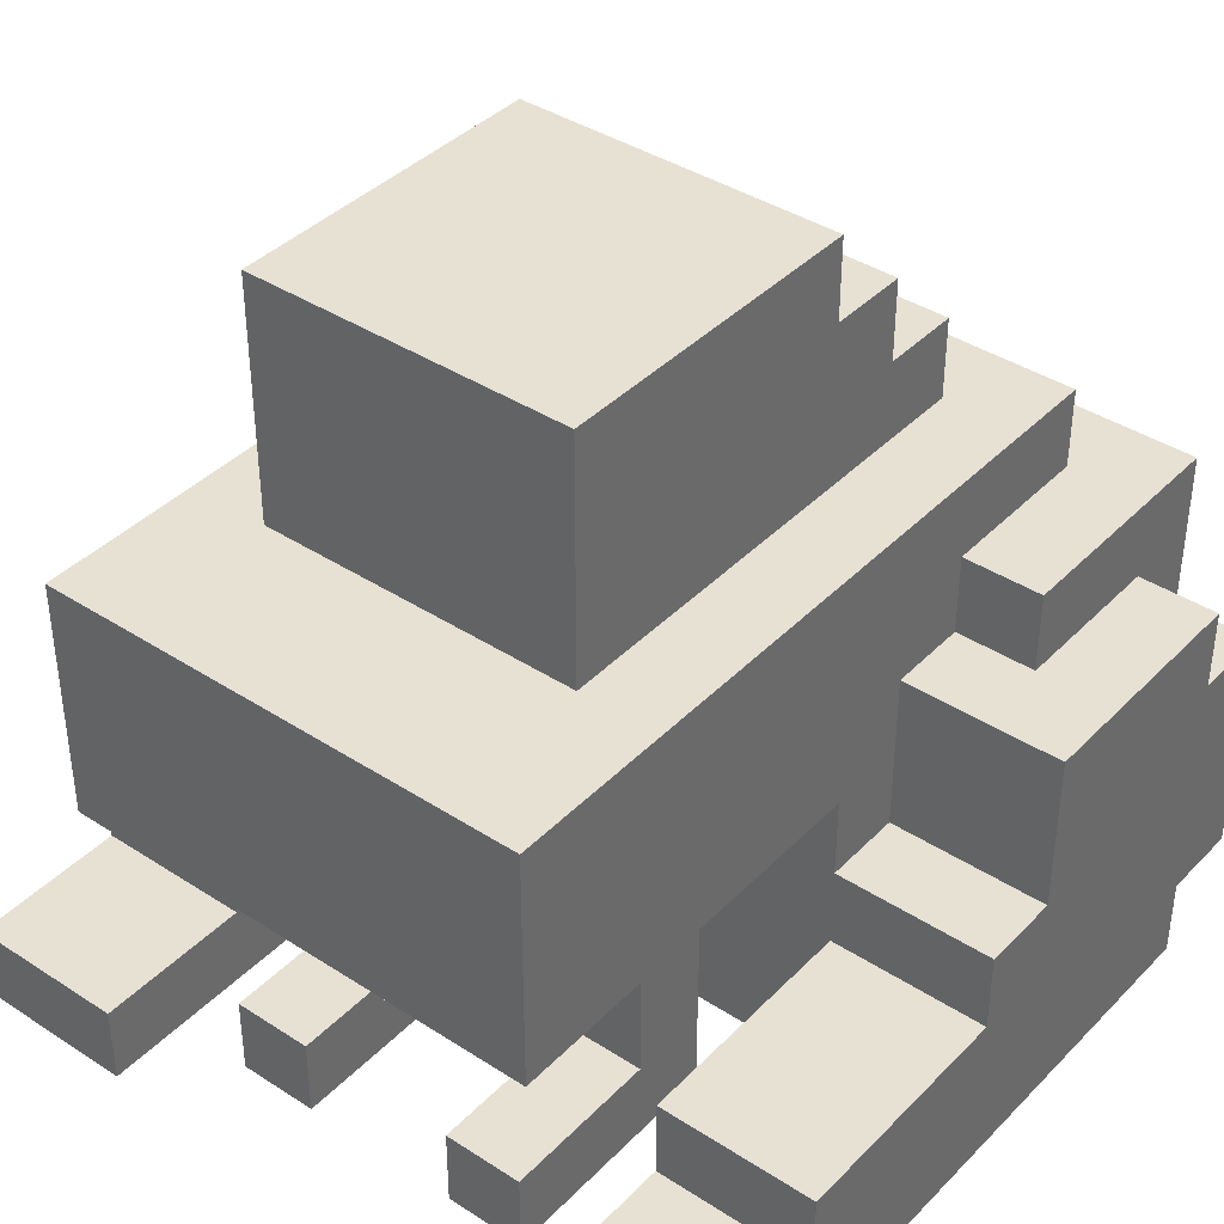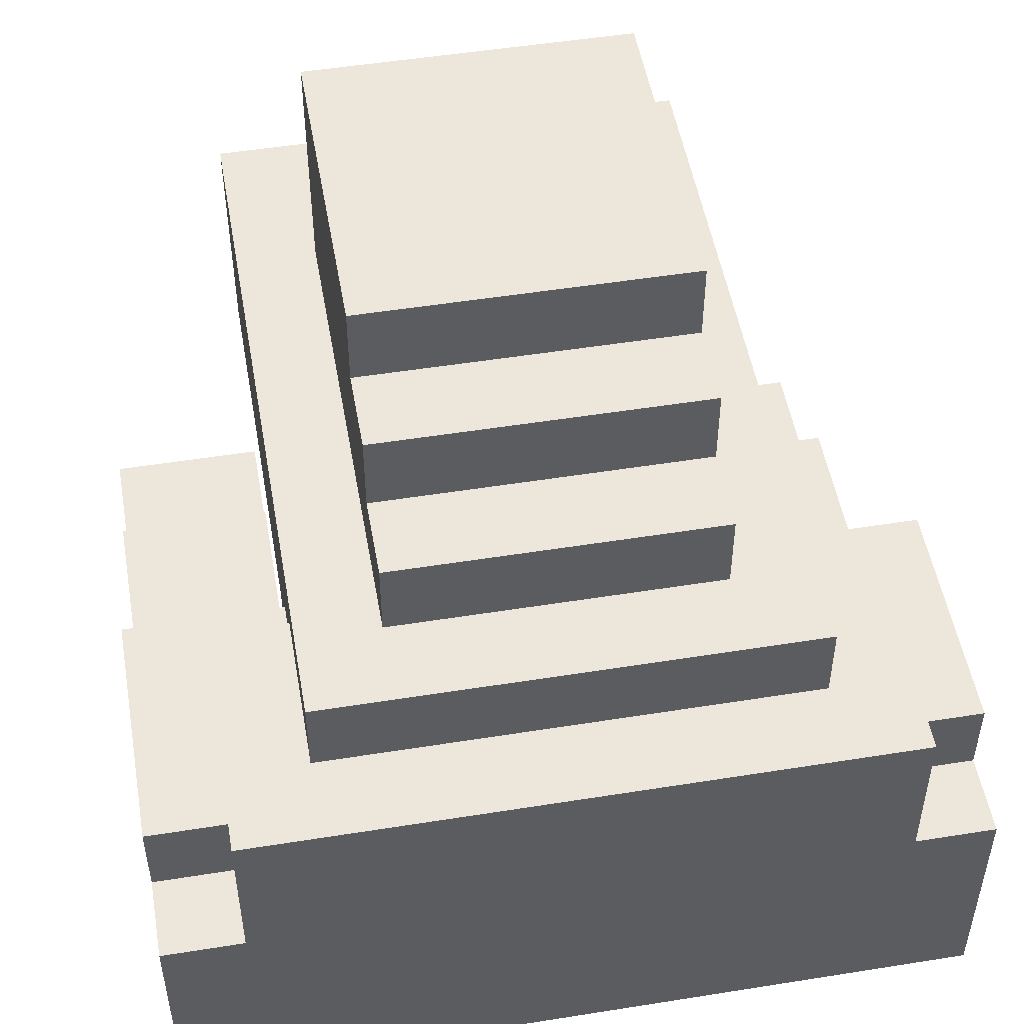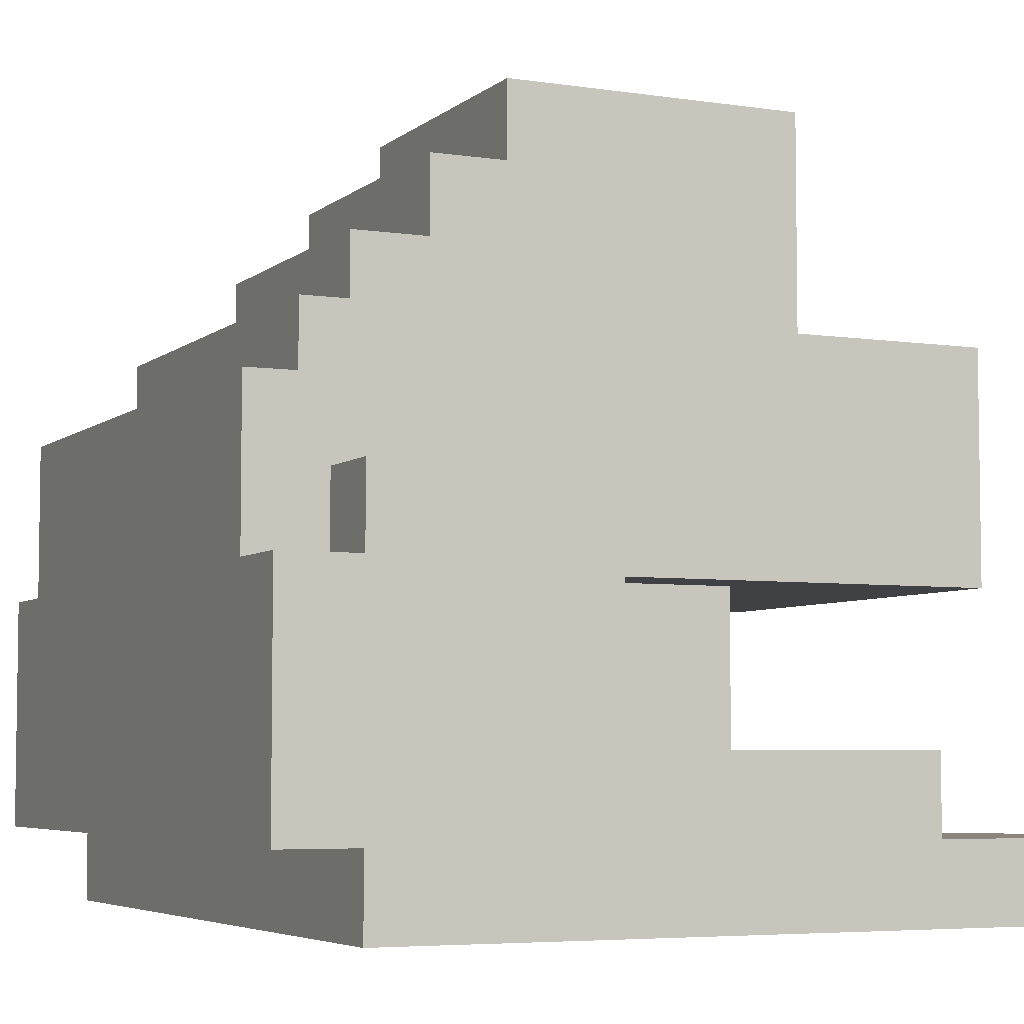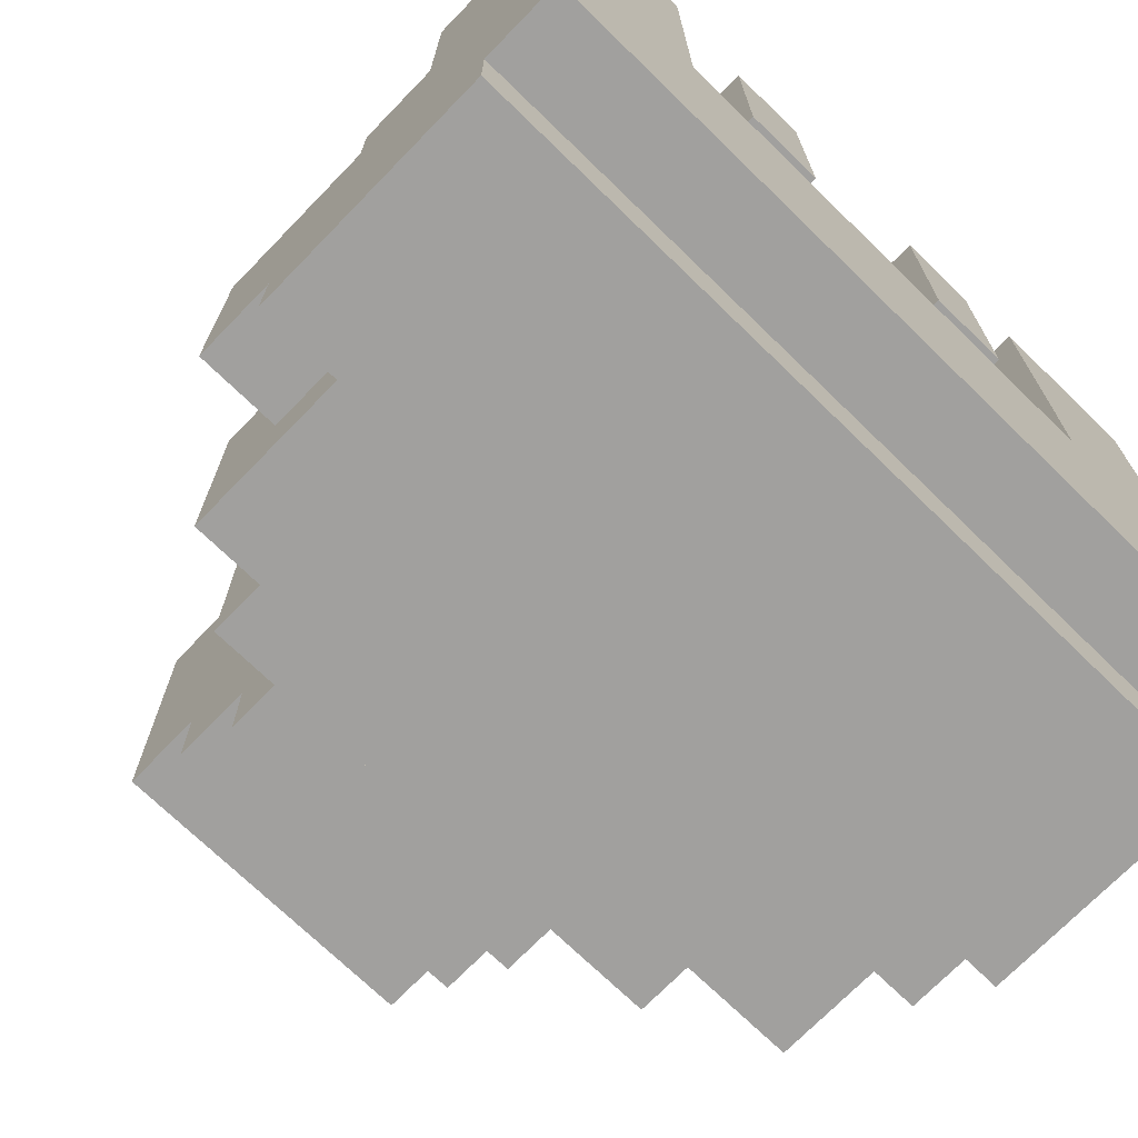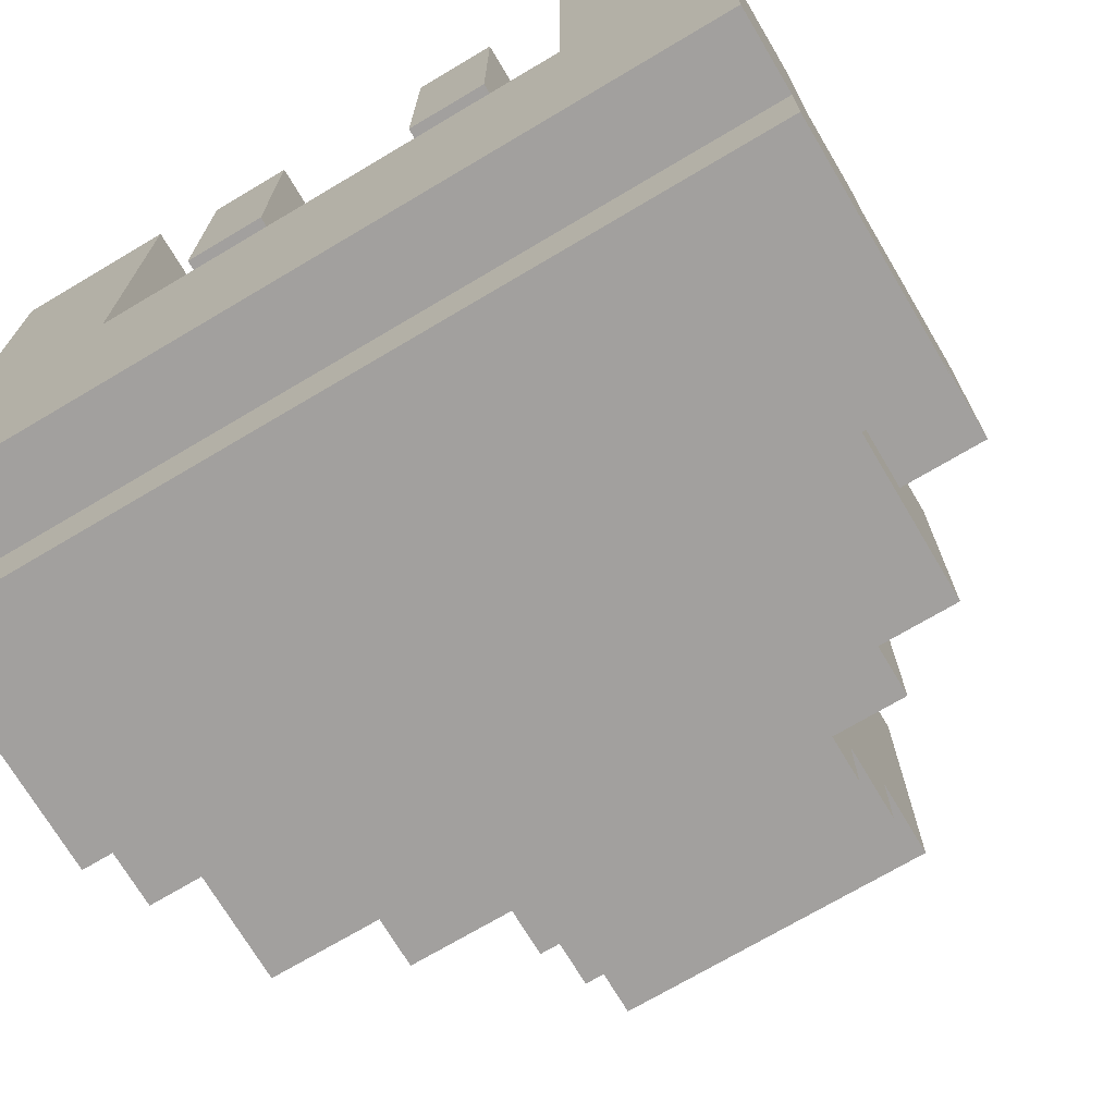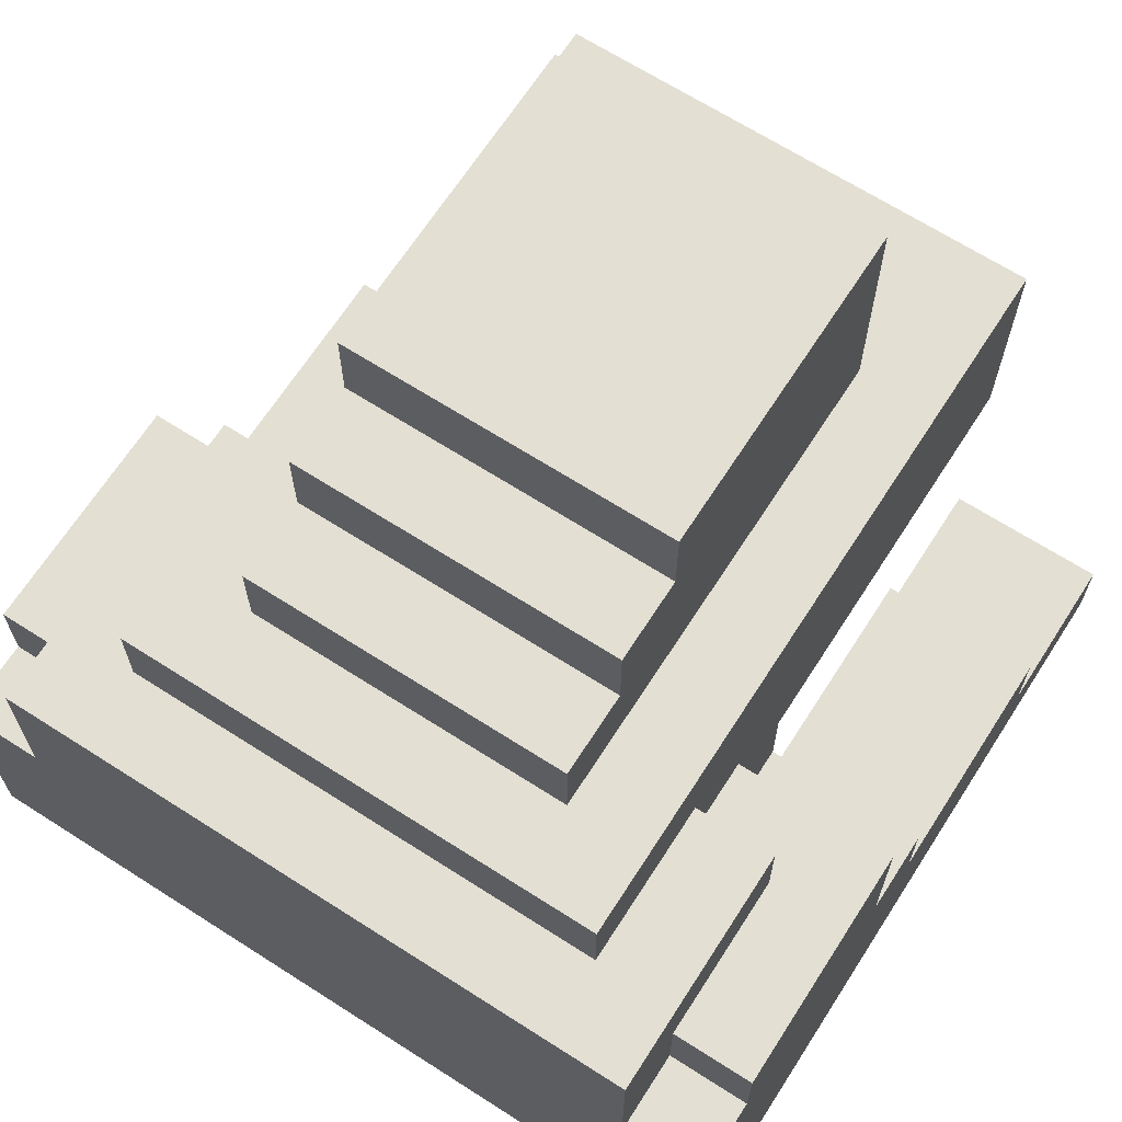
<metadata>
{"format":"obj","ext":"obj","renderer":"f3d","projection":"perspective","resolution":1024,"background":"white","views":[{"elev":39.4,"azim":38.9,"up":"+Y"},{"elev":50.9,"azim":170.1,"up":"+Y"},{"elev":-5.3,"azim":-115.1,"up":"+Y"},{"elev":-71.8,"azim":-44.2,"up":"+Z"},{"elev":-71.9,"azim":30.7,"up":"+Z"},{"elev":67.0,"azim":-147.3,"up":"+Y"}]}
</metadata>
<code>
v -5 0 5
v -5 0 -4
v -5 1 5
v -5 1 3
v -5 1 -4
v -5 1 -5
v -5 2 3
v -5 2 -0
v -5 3 -0
v -5 3 -1
v -5 4 -4
v -5 4 -5
v -5 5 -1
v -5 5 -4
v -4 4 -4
v -4 4 -5
v -4 5 -2
v -4 5 -4
v -4 6 -2
v -4 6 -5
v -3 3 -0
v -3 3 -1
v -3 4 5
v -3 4 -0
v -3 5 5
v -3 5 -0
v -3 5 -1
v -3 5 -2
v -3 6 -2
v -3 6 -4
v -3 7 5
v -3 7 -4
v -2 0 4
v -2 0 1
v -2 1 4
v -2 1 2
v -2 3 1
v -2 3 -0
v -2 4 2
v -2 4 -0
v -2 7 3
v -2 7 2
v -2 7 1
v -2 7 -3
v -2 8 -2
v -2 8 -3
v -2 9 3
v -2 9 2
v -2 9 -1
v -2 9 -2
v -2 10 3
v -2 10 1
v -2 10 -1
v -1 1 1
v -1 1 -0
v -1 3 1
v -1 3 -0
v 1 0 4
v 1 0 1
v 1 1 4
v 1 1 2
v 1 1 1
v 1 4 2
v 1 4 1
v 3 0 5
v 3 0 -0
v 3 1 5
v 3 1 3
v 3 2 3
v 3 2 -0
v -3 0 5
v -3 0 -0
v -3 1 5
v -3 1 3
v -3 2 3
v -3 2 -0
v -1 0 4
v -1 0 1
v -1 1 4
v -1 1 2
v -1 1 1
v -1 4 2
v -1 4 1
v 1 1 1
v 1 1 -0
v 1 3 1
v 1 3 -0
v 2 0 4
v 2 0 1
v 2 1 4
v 2 1 2
v 2 3 1
v 2 3 -0
v 2 4 2
v 2 4 -0
v 2 7 3
v 2 7 2
v 2 7 1
v 2 7 -3
v 2 8 -2
v 2 8 -3
v 2 9 3
v 2 9 2
v 2 9 -1
v 2 9 -2
v 2 10 3
v 2 10 1
v 2 10 -1
v 3 3 -0
v 3 3 -1
v 3 4 5
v 3 4 -0
v 3 5 5
v 3 5 -0
v 3 5 -1
v 3 5 -2
v 3 6 -2
v 3 6 -4
v 3 7 5
v 3 7 -4
v 4 4 -4
v 4 4 -5
v 4 5 -2
v 4 5 -4
v 4 6 -2
v 4 6 -5
v 5 0 5
v 5 0 -4
v 5 1 5
v 5 1 3
v 5 1 -4
v 5 1 -5
v 5 2 3
v 5 2 -0
v 5 3 -0
v 5 3 -1
v 5 4 -4
v 5 4 -5
v 5 5 -1
v 5 5 -4
v -5 0 5
v -5 1 5
v -3 0 5
v -3 1 5
v -3 4 5
v -3 5 5
v -3 7 5
v 3 0 5
v 3 1 5
v 3 4 5
v 3 5 5
v 3 7 5
v 5 0 5
v 5 1 5
v -2 0 4
v -2 1 4
v -1 0 4
v -1 1 4
v 1 0 4
v 1 1 4
v 2 0 4
v 2 1 4
v -5 1 3
v -5 2 3
v -3 1 3
v -3 2 3
v -2 7 3
v -2 9 3
v -2 10 3
v -1 7 3
v -1 9 3
v 1 7 3
v 1 9 3
v 2 7 3
v 2 9 3
v 2 10 3
v 3 1 3
v 3 2 3
v 5 1 3
v 5 2 3
v -2 1 2
v -2 4 2
v -1 1 2
v -1 4 2
v 1 1 2
v 1 4 2
v 2 1 2
v 2 4 2
v -1 1 1
v -1 4 1
v 1 1 1
v 1 4 1
v -5 2 -0
v -5 3 -0
v -3 0 -0
v -3 2 -0
v -3 3 -0
v -3 4 -0
v -2 3 -0
v -2 4 -0
v -1 1 -0
v -1 3 -0
v 1 1 -0
v 1 3 -0
v 2 3 -0
v 2 4 -0
v 3 0 -0
v 3 2 -0
v 3 3 -0
v 3 4 -0
v 5 2 -0
v 5 3 -0
v -5 3 -1
v -5 5 -1
v -3 3 -1
v -3 5 -1
v 3 3 -1
v 3 5 -1
v 5 3 -1
v 5 5 -1
v -4 5 -2
v -4 6 -2
v -3 5 -2
v -3 6 -2
v 3 5 -2
v 3 6 -2
v 4 5 -2
v 4 6 -2
v -2 0 1
v -2 3 1
v -1 0 1
v -1 1 1
v -1 3 1
v 1 0 1
v 1 1 1
v 1 3 1
v 2 0 1
v 2 3 1
v -2 9 -1
v -2 10 -1
v 2 9 -1
v 2 10 -1
v -2 8 -2
v -2 9 -2
v 2 8 -2
v 2 9 -2
v -2 7 -3
v -2 8 -3
v 2 7 -3
v 2 8 -3
v -5 0 -4
v -5 1 -4
v -5 4 -4
v -5 5 -4
v -4 4 -4
v -4 5 -4
v -3 6 -4
v -3 7 -4
v 3 6 -4
v 3 7 -4
v 4 4 -4
v 4 5 -4
v 5 0 -4
v 5 1 -4
v 5 4 -4
v 5 5 -4
v -5 1 -5
v -5 4 -5
v -4 4 -5
v -4 6 -5
v 4 4 -5
v 4 6 -5
v 5 1 -5
v 5 4 -5
v -5 0 5
v -3 0 5
v 3 0 5
v 5 0 5
v -2 0 4
v -1 0 4
v 1 0 4
v 2 0 4
v -2 0 1
v -1 0 1
v 1 0 1
v 2 0 1
v -3 0 -0
v 3 0 -0
v -5 0 -4
v 5 0 -4
v -1 1 1
v 1 1 1
v -1 1 -0
v 1 1 -0
v -5 1 -4
v 5 1 -4
v -5 1 -5
v 5 1 -5
v -2 3 1
v -1 3 1
v 1 3 1
v 2 3 1
v -2 3 -0
v -1 3 -0
v 1 3 -0
v 2 3 -0
v -3 4 5
v 3 4 5
v -2 4 2
v -1 4 2
v 1 4 2
v 2 4 2
v -1 4 1
v 1 4 1
v -3 4 -0
v -2 4 -0
v 2 4 -0
v 3 4 -0
v -5 1 5
v -3 1 5
v 3 1 5
v 5 1 5
v -2 1 4
v -1 1 4
v 1 1 4
v 2 1 4
v -5 1 3
v -3 1 3
v 3 1 3
v 5 1 3
v -2 1 2
v -1 1 2
v 1 1 2
v 2 1 2
v -5 2 3
v -3 2 3
v 3 2 3
v 5 2 3
v -5 2 -0
v -3 2 -0
v 3 2 -0
v 5 2 -0
v -5 3 -0
v -3 3 -0
v 3 3 -0
v 5 3 -0
v -5 3 -1
v -3 3 -1
v 3 3 -1
v 5 3 -1
v -5 4 -4
v -4 4 -4
v 4 4 -4
v 5 4 -4
v -5 4 -5
v -4 4 -5
v 4 4 -5
v 5 4 -5
v -5 5 -1
v -3 5 -1
v 3 5 -1
v 5 5 -1
v -4 5 -2
v -3 5 -2
v 3 5 -2
v 4 5 -2
v -5 5 -4
v -4 5 -4
v 4 5 -4
v 5 5 -4
v -4 6 -2
v -3 6 -2
v 3 6 -2
v 4 6 -2
v -3 6 -4
v 3 6 -4
v -4 6 -5
v 4 6 -5
v -3 7 5
v 3 7 5
v -2 7 3
v -1 7 3
v 1 7 3
v 2 7 3
v -2 7 2
v 2 7 2
v -2 7 1
v 2 7 1
v -2 7 -3
v 2 7 -3
v -3 7 -4
v 3 7 -4
v -2 8 -2
v 2 8 -2
v -2 8 -3
v 2 8 -3
v -2 9 -1
v 2 9 -1
v -2 9 -2
v 2 9 -2
v -2 10 3
v 2 10 3
v -2 10 1
v 2 10 1
v -2 10 -1
v 2 10 -1
f 3 2 1
f 4 2 3
f 5 2 4
f 7 6 5
f 7 5 4
f 8 6 7
f 9 6 8
f 10 6 9
f 11 6 10
f 12 6 11
f 13 11 10
f 14 11 13
f 18 16 15
f 19 18 17
f 20 16 18
f 20 18 19
f 24 22 21
f 25 24 23
f 26 22 24
f 26 24 25
f 27 22 26
f 29 26 25
f 29 28 27
f 29 27 26
f 31 29 25
f 31 30 29
f 32 30 31
f 35 34 33
f 36 34 35
f 37 34 36
f 39 37 36
f 39 38 37
f 40 38 39
f 45 44 43
f 46 44 45
f 47 42 41
f 48 43 42
f 48 42 47
f 49 45 43
f 50 45 49
f 51 48 47
f 52 43 48
f 52 48 51
f 52 49 43
f 53 49 52
f 56 55 54
f 57 55 56
f 60 59 58
f 61 59 60
f 62 59 61
f 63 62 61
f 64 62 63
f 67 66 65
f 68 66 67
f 69 66 68
f 70 66 69
f 71 72 73
f 73 72 74
f 74 72 75
f 75 72 76
f 77 78 79
f 79 78 80
f 80 78 81
f 80 81 82
f 82 81 83
f 84 85 86
f 86 85 87
f 88 89 90
f 90 89 91
f 91 89 92
f 91 92 94
f 92 93 94
f 94 93 95
f 98 99 100
f 100 99 101
f 96 97 102
f 97 98 103
f 102 97 103
f 98 100 104
f 104 100 105
f 102 103 106
f 103 98 107
f 106 103 107
f 98 104 107
f 107 104 108
f 109 110 112
f 111 112 113
f 112 110 114
f 113 112 114
f 114 110 115
f 113 114 117
f 115 116 117
f 114 115 117
f 113 117 119
f 117 118 119
f 119 118 120
f 121 122 124
f 123 124 125
f 124 122 126
f 125 124 126
f 127 128 129
f 129 128 130
f 130 128 131
f 131 132 133
f 130 131 133
f 133 132 134
f 134 132 135
f 135 132 136
f 136 132 137
f 137 132 138
f 136 137 139
f 139 137 140
f 143 142 141
f 144 142 143
f 150 146 145
f 151 147 146
f 151 146 150
f 152 147 151
f 153 149 148
f 154 149 153
f 157 156 155
f 158 156 157
f 161 160 159
f 162 160 161
f 165 164 163
f 166 164 165
f 170 168 167
f 171 169 168
f 171 168 170
f 172 171 170
f 173 169 171
f 173 171 172
f 174 173 172
f 175 169 173
f 175 173 174
f 176 169 175
f 179 178 177
f 180 178 179
f 183 182 181
f 184 182 183
f 187 186 185
f 188 186 187
f 191 190 189
f 192 190 191
f 196 194 193
f 197 194 196
f 199 196 195
f 199 198 197
f 199 197 196
f 200 198 199
f 201 199 195
f 202 199 201
f 203 201 195
f 205 204 203
f 207 205 203
f 207 206 205
f 207 203 195
f 208 206 207
f 209 206 208
f 210 206 209
f 211 209 208
f 212 209 211
f 215 214 213
f 216 214 215
f 219 218 217
f 220 218 219
f 223 222 221
f 224 222 223
f 227 226 225
f 228 226 227
f 229 230 231
f 231 230 232
f 232 230 233
f 234 235 237
f 235 236 237
f 237 236 238
f 239 240 241
f 241 240 242
f 243 244 245
f 245 244 246
f 247 248 249
f 249 248 250
f 253 254 255
f 255 254 256
f 257 258 259
f 259 258 260
f 251 252 263
f 263 252 264
f 261 262 265
f 265 262 266
f 267 268 269
f 267 269 271
f 269 270 271
f 271 270 272
f 267 271 273
f 273 271 274
f 283 280 279
f 284 280 283
f 285 282 281
f 286 282 285
f 287 276 275
f 288 278 277
f 289 287 275
f 289 288 287
f 290 278 288
f 290 288 289
f 293 292 291
f 294 292 293
f 297 296 295
f 298 296 297
f 303 300 299
f 304 300 303
f 305 302 301
f 306 302 305
f 309 308 307
f 310 308 309
f 311 308 310
f 312 308 311
f 313 311 310
f 314 311 313
f 315 309 307
f 316 309 315
f 317 308 312
f 318 308 317
f 319 320 327
f 327 320 328
f 321 322 329
f 329 322 330
f 323 324 331
f 331 324 332
f 325 326 333
f 333 326 334
f 335 336 339
f 339 336 340
f 337 338 341
f 341 338 342
f 343 344 347
f 347 344 348
f 345 346 349
f 349 346 350
f 351 352 355
f 355 352 356
f 353 354 357
f 357 354 358
f 359 360 363
f 363 360 364
f 361 362 365
f 365 362 366
f 359 363 367
f 367 363 368
f 366 362 369
f 369 362 370
f 371 372 375
f 373 374 376
f 371 375 377
f 375 376 377
f 376 374 378
f 377 376 378
f 379 380 381
f 381 380 382
f 382 380 383
f 383 380 384
f 379 381 385
f 384 380 386
f 379 385 387
f 386 380 388
f 379 387 389
f 388 380 390
f 379 389 391
f 389 390 391
f 390 380 392
f 391 390 392
f 393 394 395
f 395 394 396
f 397 398 399
f 399 398 400
f 401 402 403
f 403 402 404
f 403 404 405
f 405 404 406

</code>
